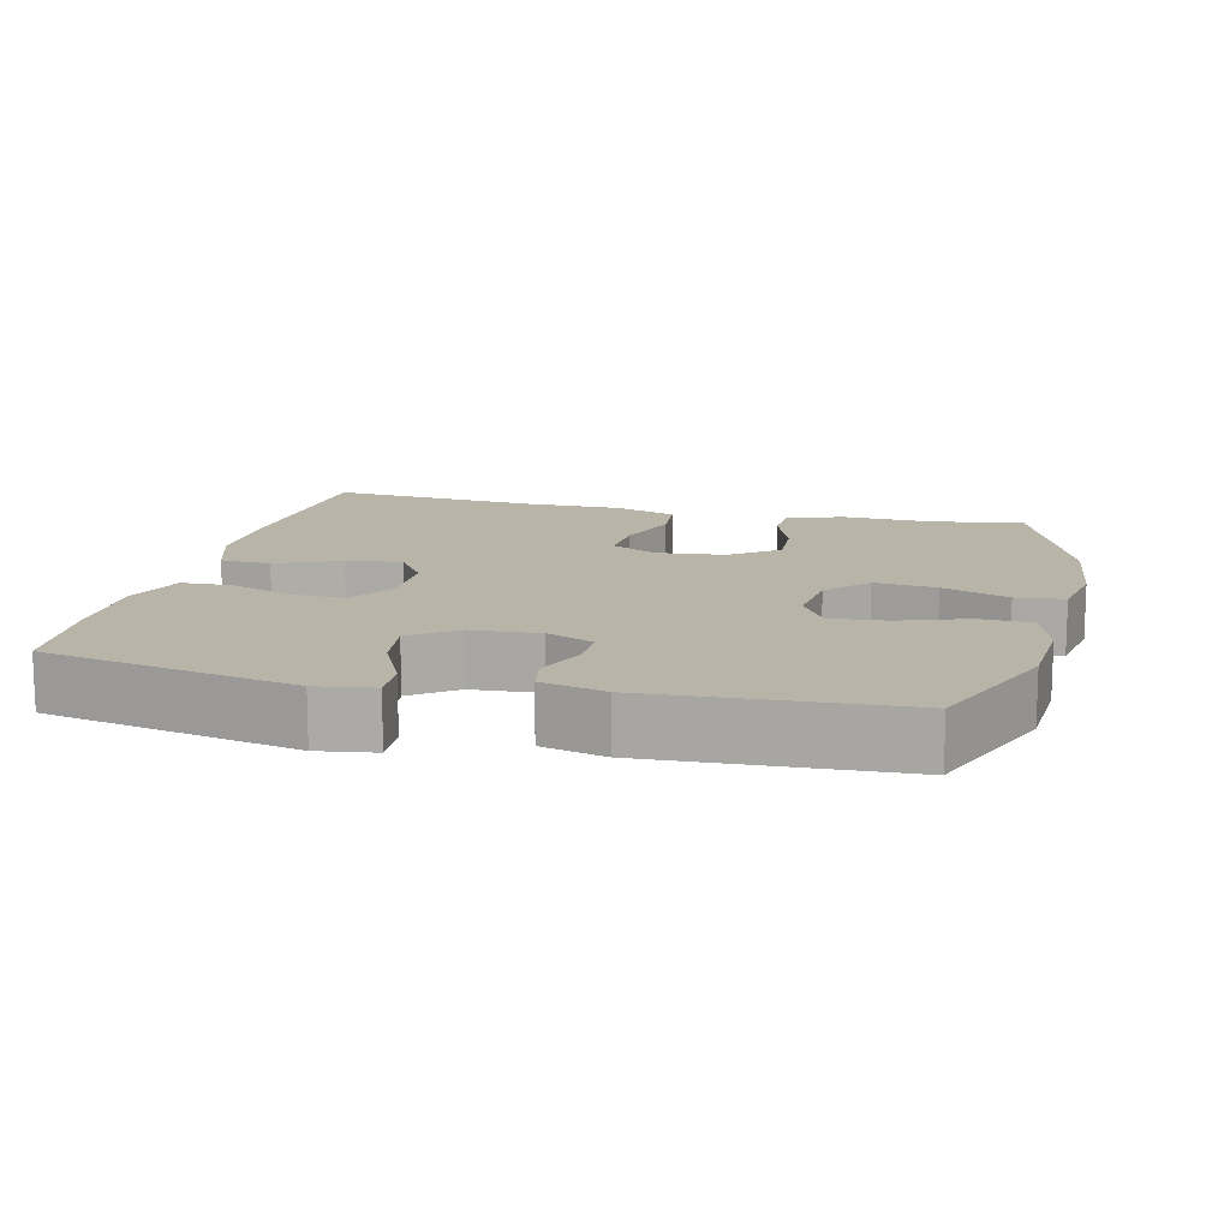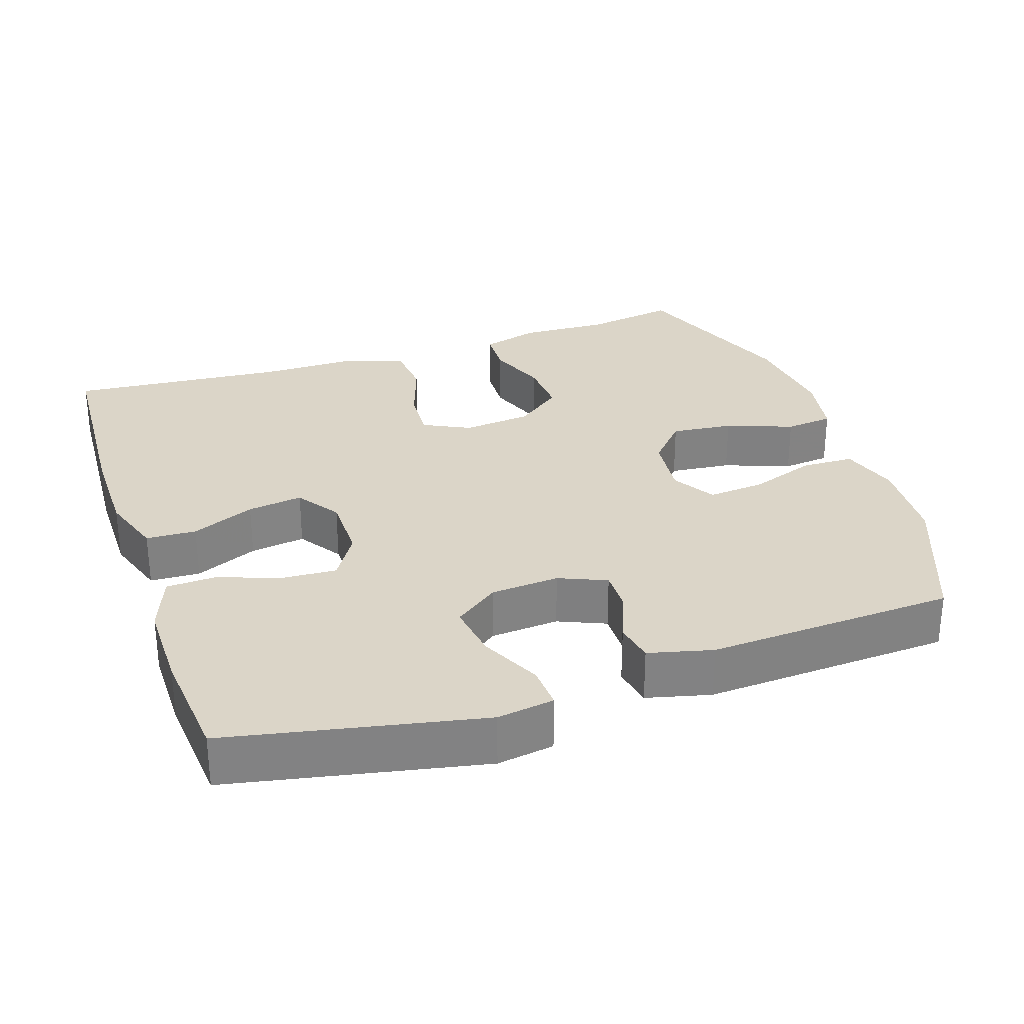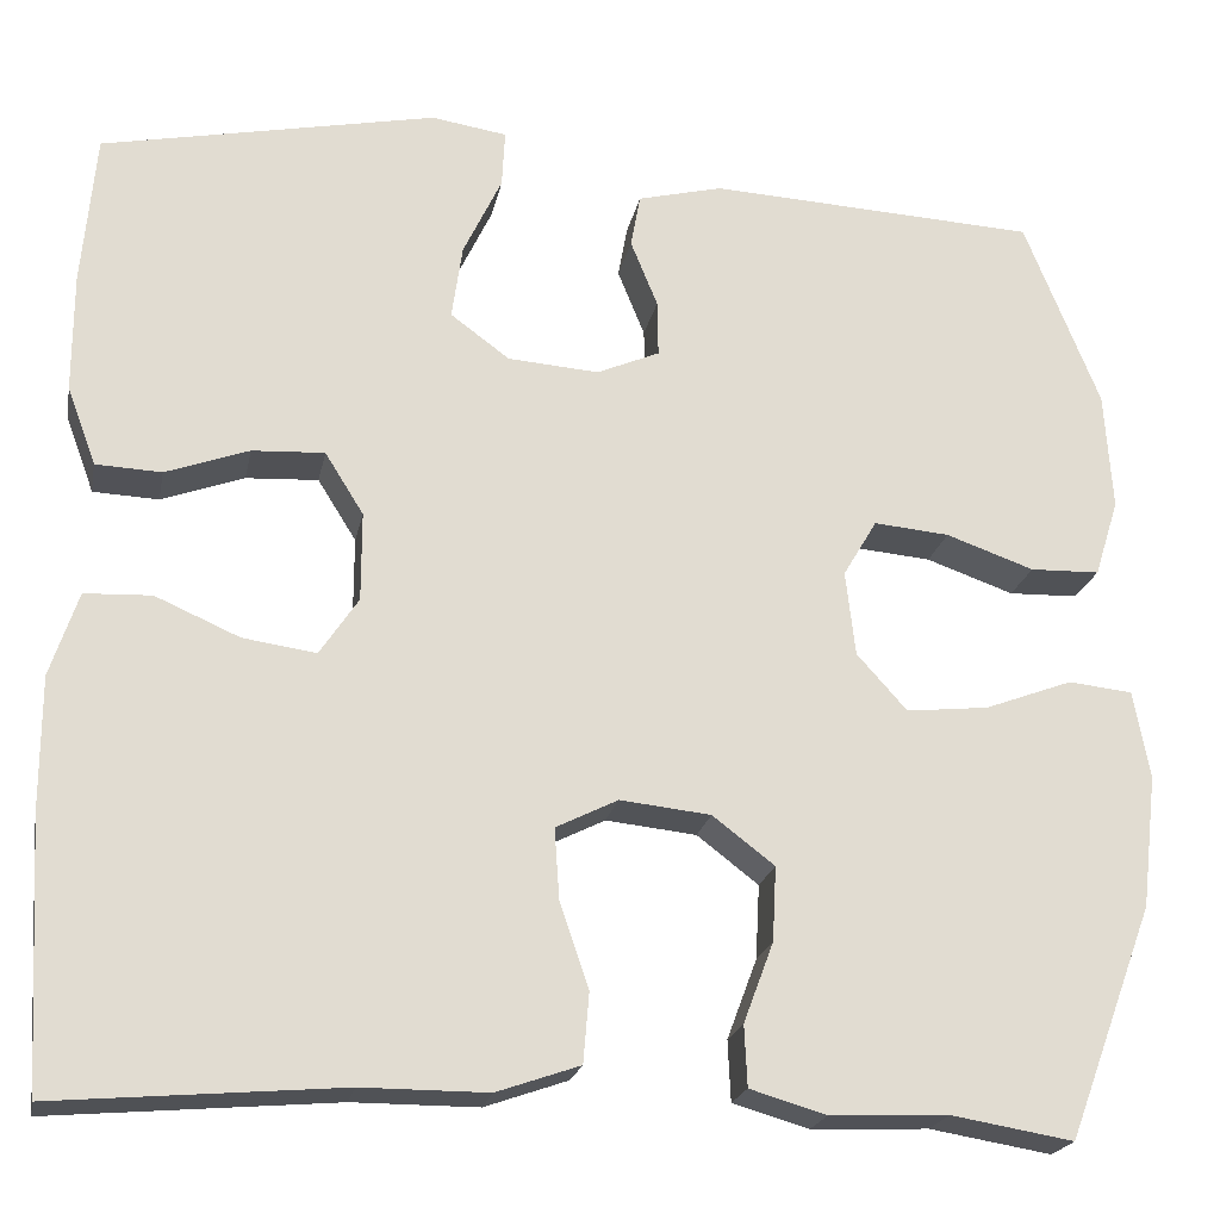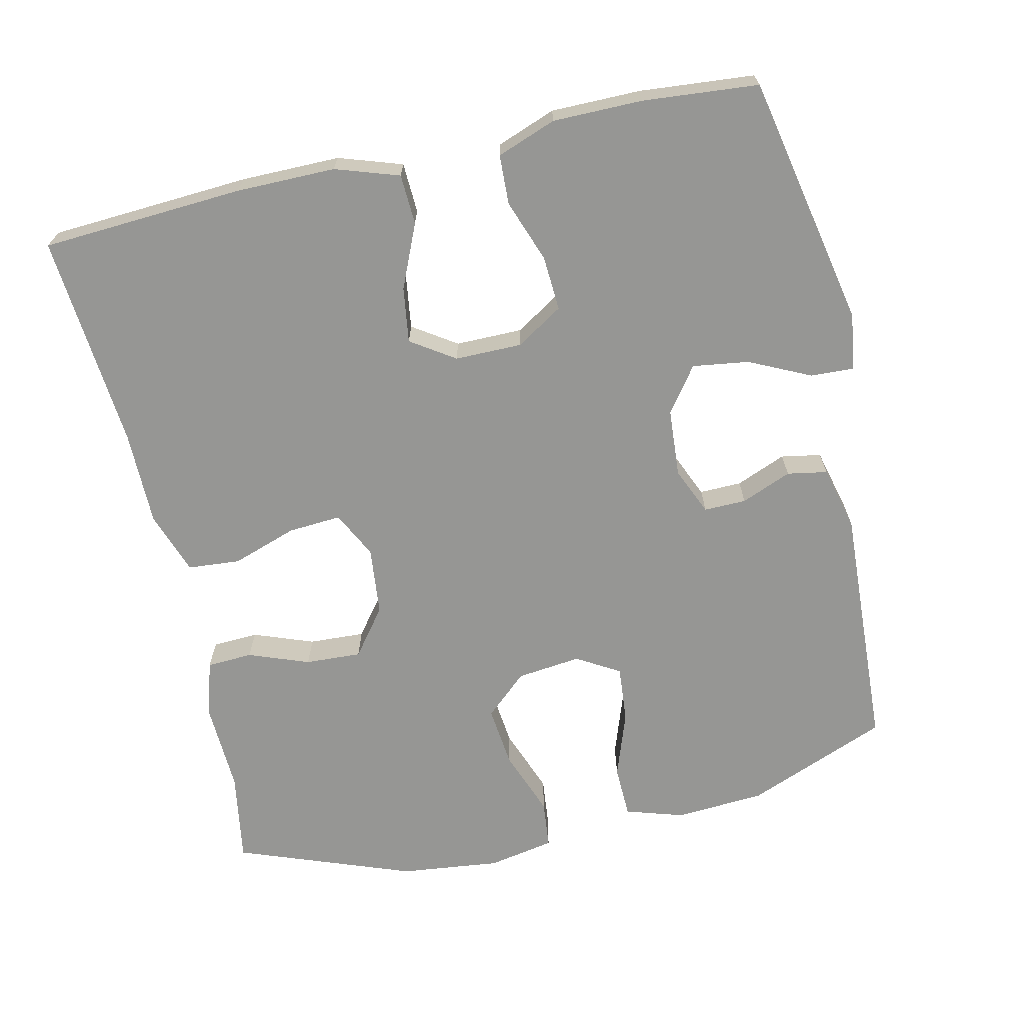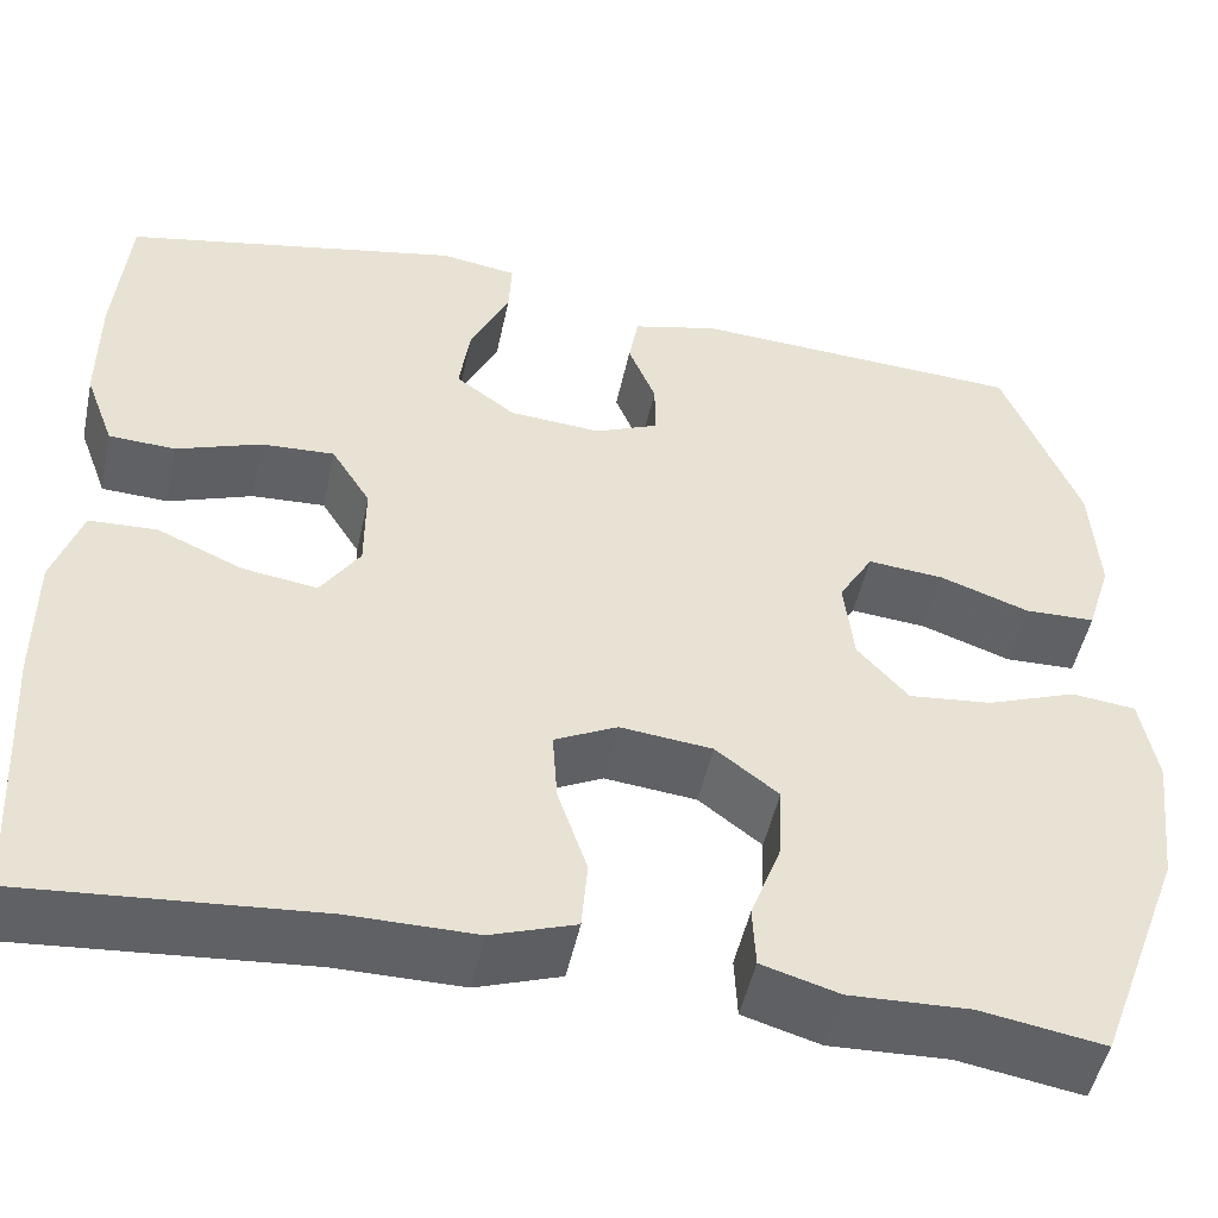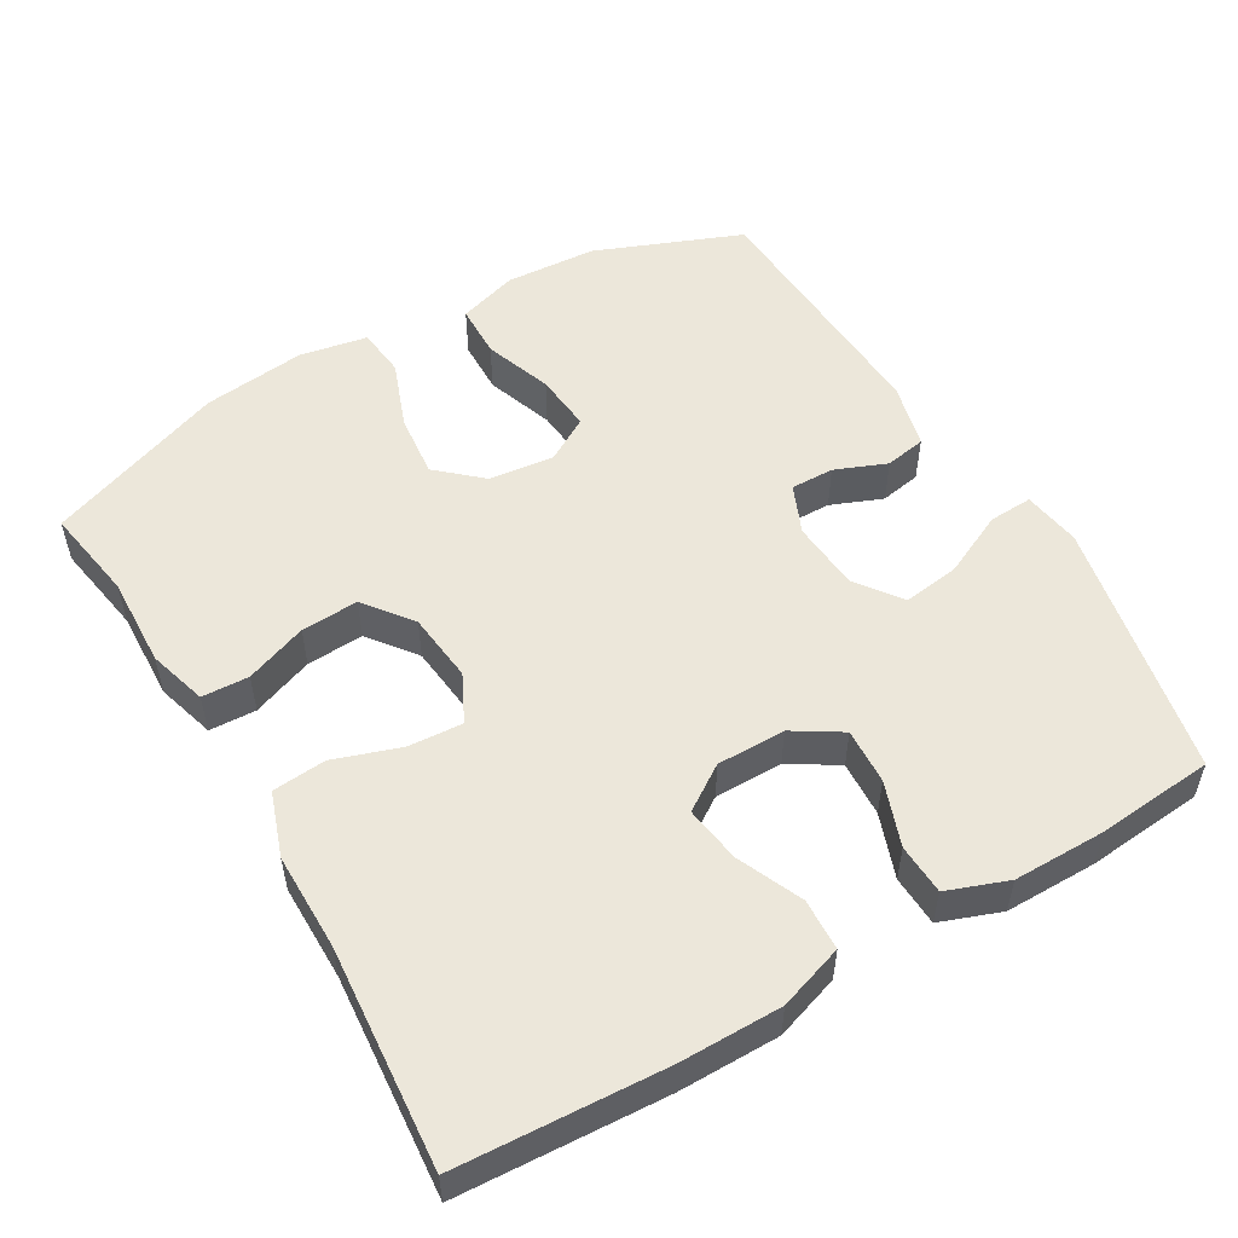
<metadata>
{"format":"obj","ext":"obj","renderer":"f3d","projection":"perspective","resolution":1024,"background":"white","views":[{"elev":13.2,"azim":13.7,"up":"+Y"},{"elev":29.6,"azim":-18.6,"up":"+Y"},{"elev":-21.1,"azim":-11.0,"up":"+Z"},{"elev":-67.7,"azim":-77.2,"up":"+Y"},{"elev":-49.4,"azim":-12.0,"up":"+Z"},{"elev":53.3,"azim":-120.4,"up":"+Y"}]}
</metadata>
<code>
v -0.5 0.07 0.5
v -0.154 0.07 0.57
v -0.076 0.07 0.558
v -0.079 0.07 0.499
v -0.119 0.07 0.415
v -0.13 0.07 0.338
v -0.069 0.07 0.293
v 0.025 0.07 0.286
v 0.09 0.07 0.314
v 0.089 0.07 0.372
v 0.061 0.07 0.441
v 0.071 0.07 0.496
v 0.159 0.07 0.518
v 0.5 0.07 0.5
v 0.578 0.07 0.305
v 0.586 0.07 0.182
v 0.561 0.07 0.102
v 0.489 0.07 0.1
v 0.398 0.07 0.132
v 0.32 0.07 0.139
v 0.285 0.07 0.08
v 0.295 0.07 -0.008
v 0.347 0.07 -0.066
v 0.432 0.07 -0.057
v 0.523 0.07 -0.023
v 0.589 0.07 -0.03
v 0.606 0.07 -0.121
v 0.59 0.07 -0.259
v 0.5 0.07 -0.5
v 0.374 0.07 -0.479
v 0.252 0.07 -0.484
v 0.173 0.07 -0.461
v 0.17 0.07 -0.398
v 0.201 0.07 -0.315
v 0.205 0.07 -0.238
v 0.141 0.07 -0.189
v 0.047 0.07 -0.179
v -0.017 0.07 -0.211
v -0.012 0.07 -0.284
v 0.018 0.07 -0.373
v 0.012 0.07 -0.445
v -0.074 0.07 -0.475
v -0.204 0.07 -0.475
v -0.5 0.07 -0.5
v -0.516 0.07 -0.223
v -0.516 0.07 -0.087
v -0.487 0.07 0
v -0.418 0.07 0.003
v -0.331 0.07 -0.035
v -0.255 0.07 -0.046
v -0.215 0.07 0.014
v -0.215 0.07 0.106
v -0.255 0.07 0.17
v -0.33 0.07 0.166
v -0.416 0.07 0.135
v -0.484 0.07 0.138
v -0.514 0.07 0.219
v -0.514 0.07 0.342
v -0.5 0 0.5
v -0.154 0 0.57
v -0.076 0 0.558
v -0.079 0 0.499
v -0.119 0 0.415
v -0.13 0 0.338
v -0.069 0 0.293
v 0.025 0 0.286
v 0.09 0 0.314
v 0.089 0 0.372
v 0.061 0 0.441
v 0.071 0 0.496
v 0.159 0 0.518
v 0.5 0 0.5
v 0.578 0 0.305
v 0.586 0 0.182
v 0.561 0 0.102
v 0.489 0 0.1
v 0.398 0 0.132
v 0.32 0 0.139
v 0.285 0 0.08
v 0.295 0 -0.008
v 0.347 0 -0.066
v 0.432 0 -0.057
v 0.523 0 -0.023
v 0.589 0 -0.03
v 0.606 0 -0.121
v 0.59 0 -0.259
v 0.5 0 -0.5
v 0.374 0 -0.479
v 0.252 0 -0.484
v 0.173 0 -0.461
v 0.17 0 -0.398
v 0.201 0 -0.315
v 0.205 0 -0.238
v 0.141 0 -0.189
v 0.047 0 -0.179
v -0.017 0 -0.211
v -0.012 0 -0.284
v 0.018 0 -0.373
v 0.012 0 -0.445
v -0.074 0 -0.475
v -0.204 0 -0.475
v -0.5 0 -0.5
v -0.516 0 -0.223
v -0.516 0 -0.087
v -0.487 0 0
v -0.418 0 0.003
v -0.331 0 -0.035
v -0.255 0 -0.046
v -0.215 0 0.014
v -0.215 0 0.106
v -0.255 0 0.17
v -0.33 0 0.166
v -0.416 0 0.135
v -0.484 0 0.138
v -0.514 0 0.219
v -0.514 0 0.342
f 54 55 56 57
f 53 54 57 58
f 46 47 48 49
f 46 49 50
f 43 44 45 46
f 43 46 50
f 42 43 50 51
f 39 40 41 42
f 38 39 42 51
f 31 32 33 34
f 30 31 34 35
f 29 30 35
f 28 29 35
f 27 28 35 36
f 24 25 26 27
f 23 24 27 36
f 16 17 18 19
f 16 19 20
f 15 16 20
f 14 15 20
f 13 14 20 21
f 10 11 12 13
f 9 10 13 21
f 2 3 4 5
f 2 5 6
f 53 58 1 2
f 52 53 2 6
f 37 38 51 52
f 37 52 6 7
f 22 23 36 37
f 22 37 7 8
f 8 9 21 22
f 115 114 113 112
f 116 115 112 111
f 107 106 105 104
f 108 107 104
f 104 103 102 101
f 108 104 101
f 109 108 101 100
f 100 99 98 97
f 109 100 97 96
f 92 91 90 89
f 93 92 89 88
f 93 88 87
f 93 87 86
f 94 93 86 85
f 85 84 83 82
f 94 85 82 81
f 77 76 75 74
f 78 77 74
f 78 74 73
f 78 73 72
f 79 78 72 71
f 71 70 69 68
f 79 71 68 67
f 63 62 61 60
f 64 63 60
f 60 59 116 111
f 64 60 111 110
f 110 109 96 95
f 65 64 110 95
f 95 94 81 80
f 66 65 95 80
f 80 79 67 66
f 1 59 60 2
f 2 60 61 3
f 3 61 62 4
f 4 62 63 5
f 5 63 64 6
f 6 64 65 7
f 7 65 66 8
f 8 66 67 9
f 9 67 68 10
f 10 68 69 11
f 11 69 70 12
f 12 70 71 13
f 13 71 72 14
f 14 72 73 15
f 15 73 74 16
f 16 74 75 17
f 17 75 76 18
f 18 76 77 19
f 19 77 78 20
f 20 78 79 21
f 21 79 80 22
f 22 80 81 23
f 23 81 82 24
f 24 82 83 25
f 25 83 84 26
f 26 84 85 27
f 27 85 86 28
f 28 86 87 29
f 29 87 88 30
f 30 88 89 31
f 31 89 90 32
f 32 90 91 33
f 33 91 92 34
f 34 92 93 35
f 35 93 94 36
f 36 94 95 37
f 37 95 96 38
f 38 96 97 39
f 39 97 98 40
f 40 98 99 41
f 41 99 100 42
f 42 100 101 43
f 43 101 102 44
f 44 102 103 45
f 45 103 104 46
f 46 104 105 47
f 47 105 106 48
f 48 106 107 49
f 49 107 108 50
f 50 108 109 51
f 51 109 110 52
f 52 110 111 53
f 53 111 112 54
f 54 112 113 55
f 55 113 114 56
f 56 114 115 57
f 57 115 116 58
f 58 116 59 1

</code>
